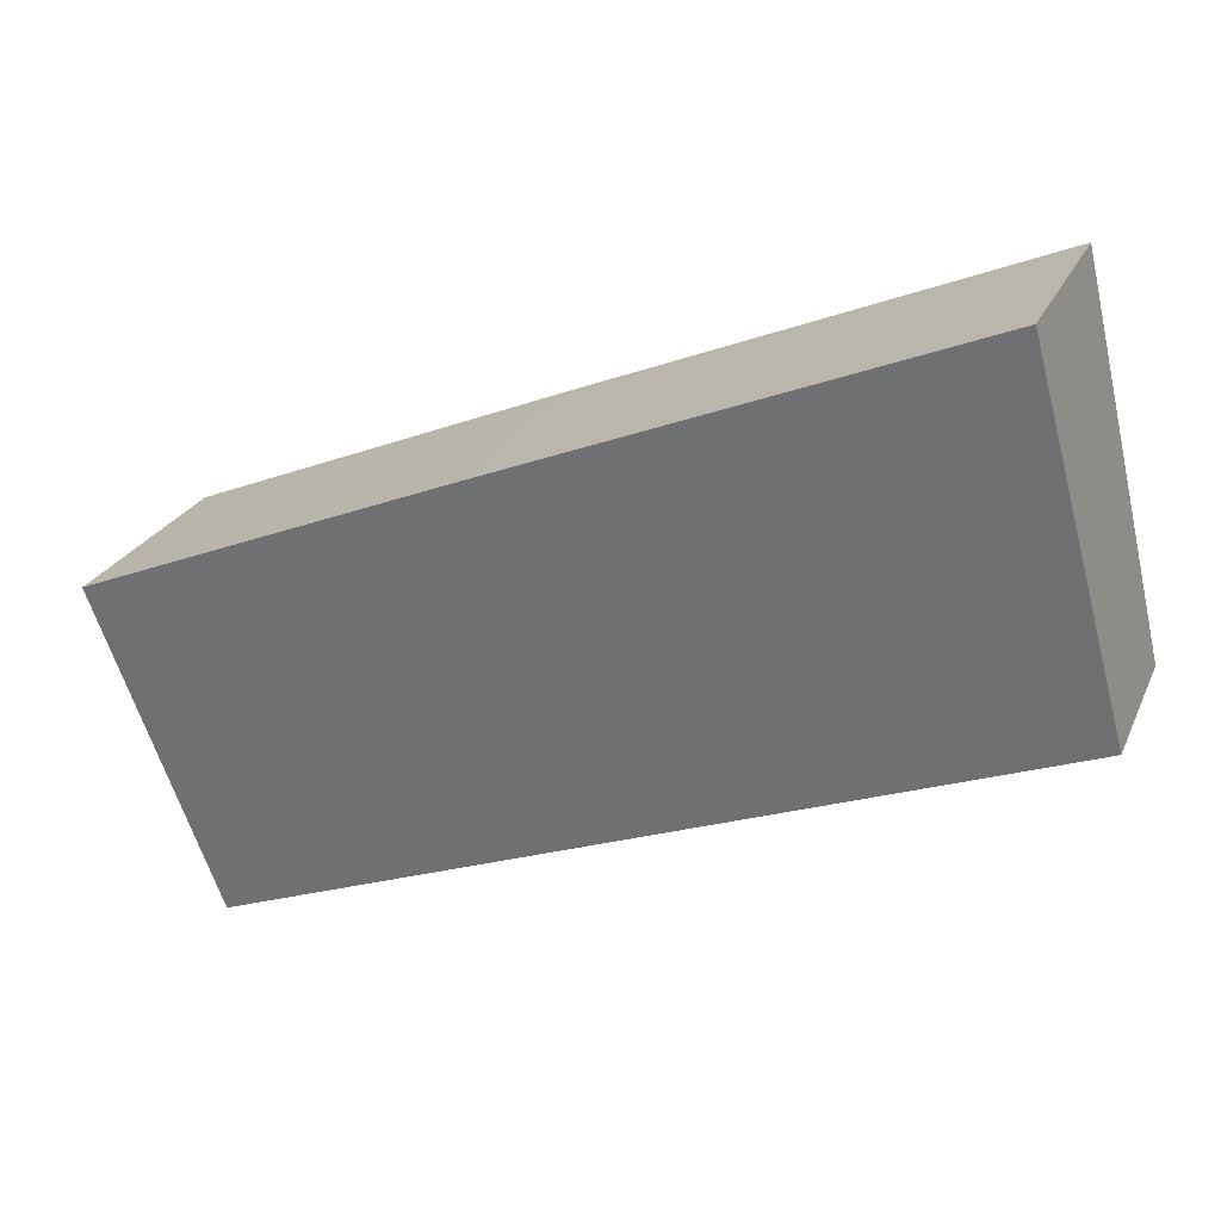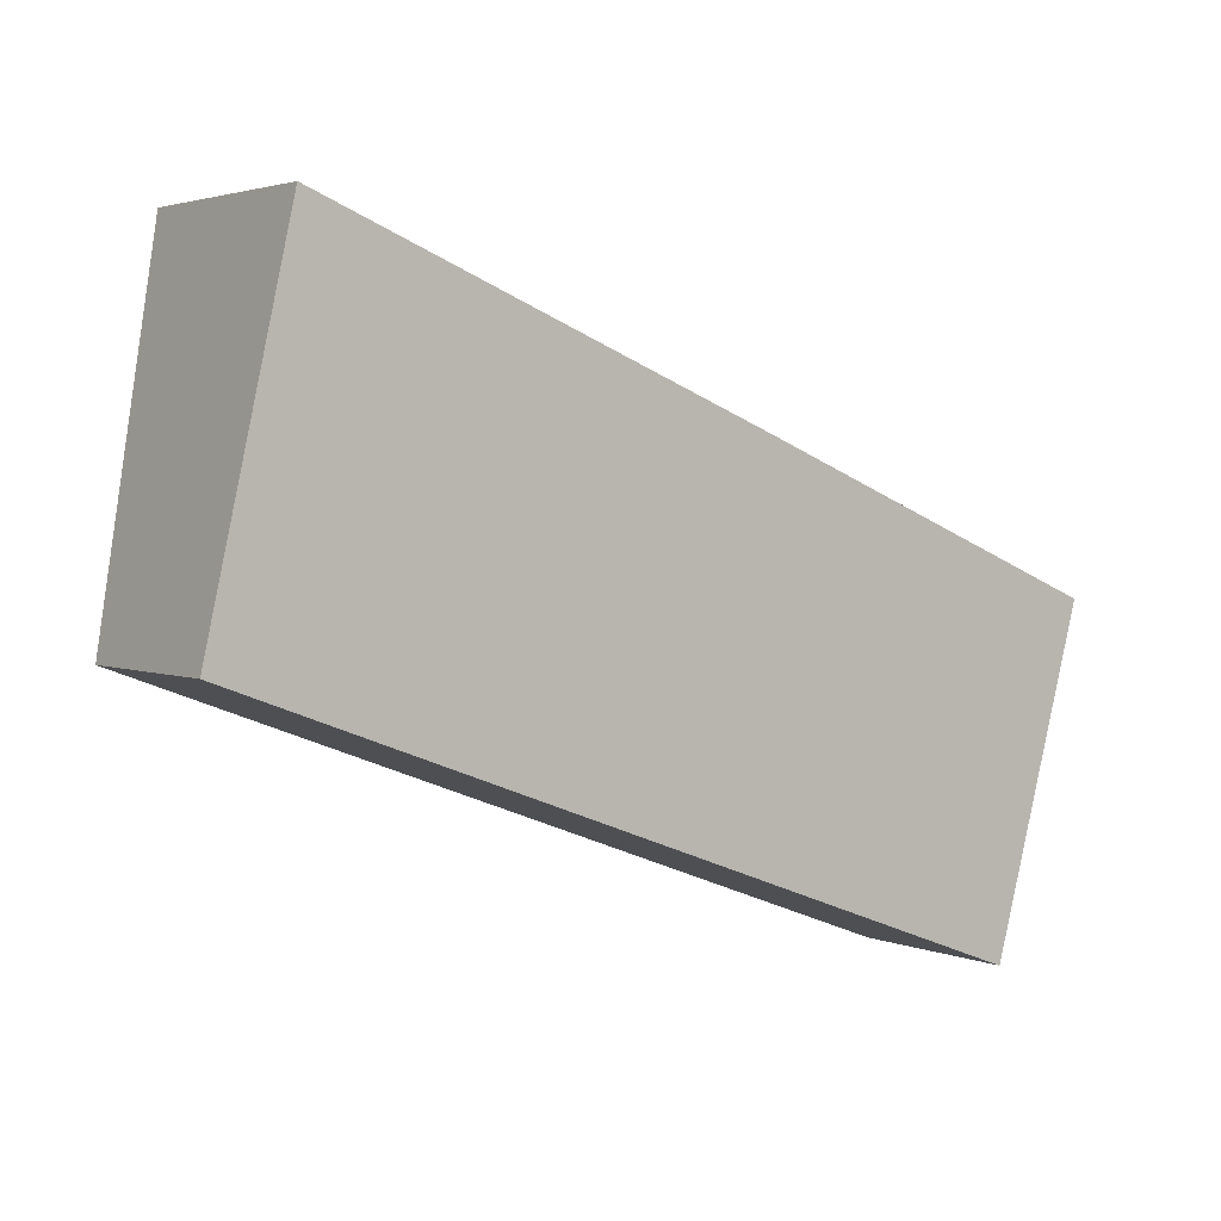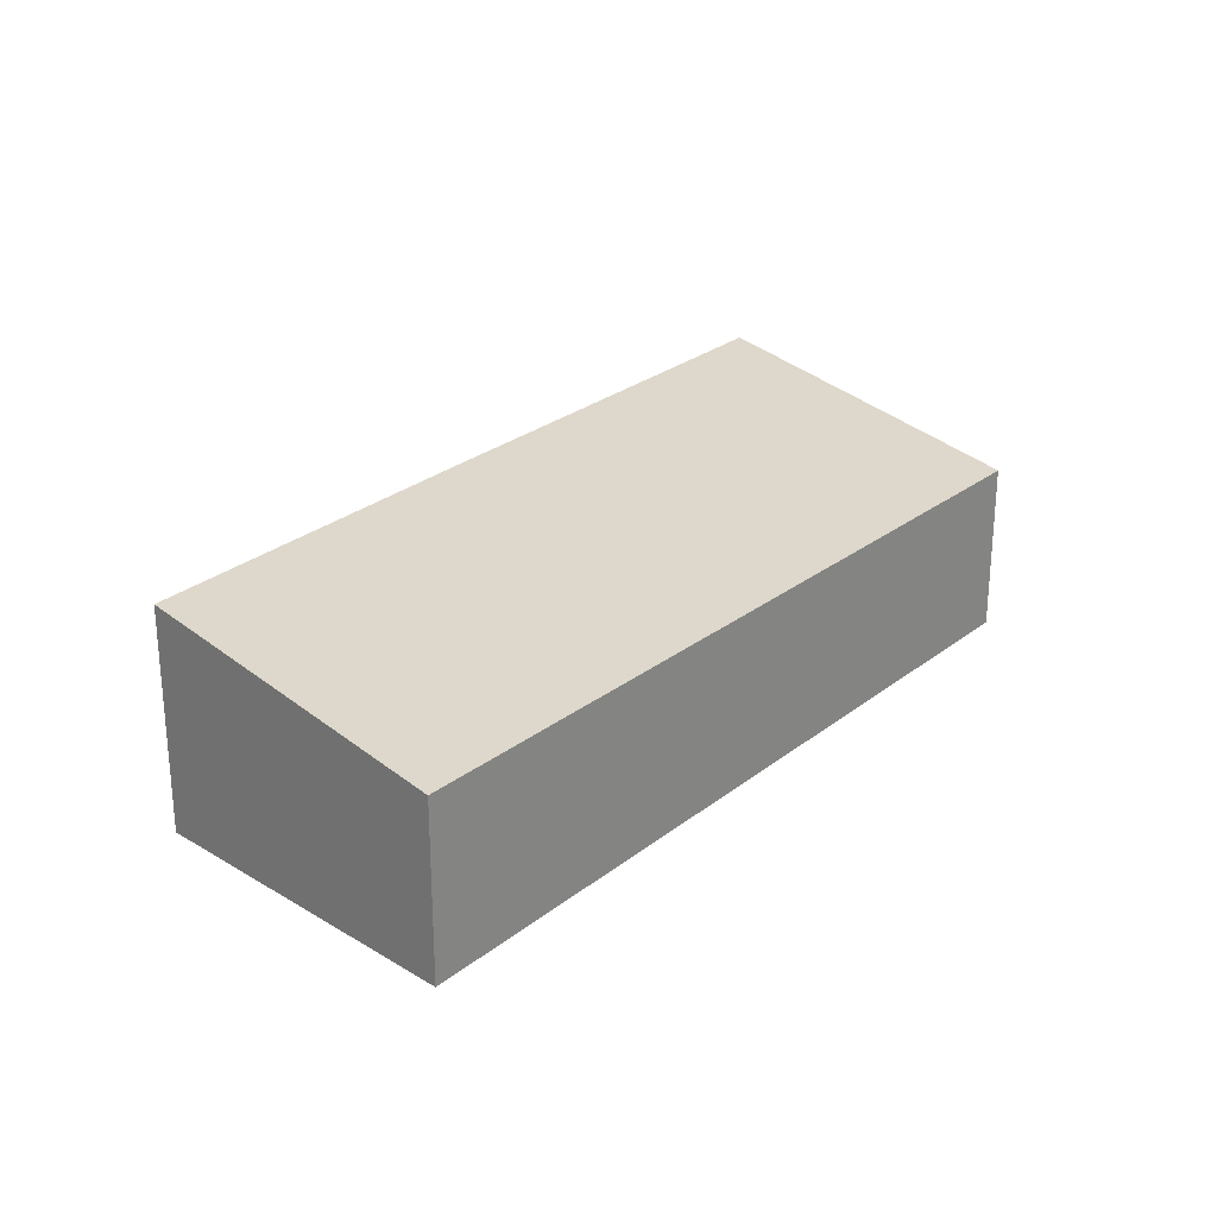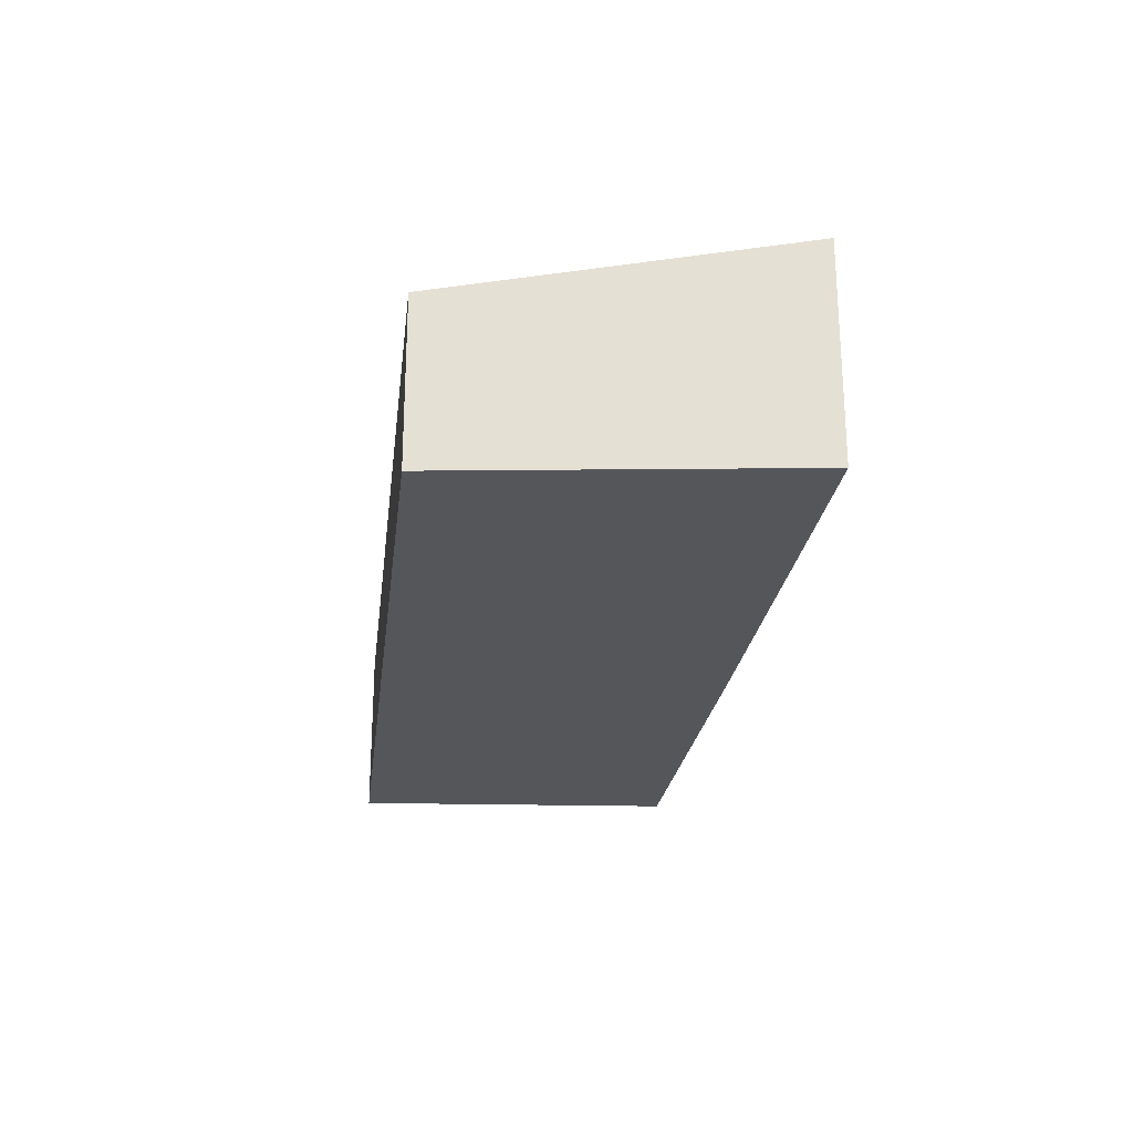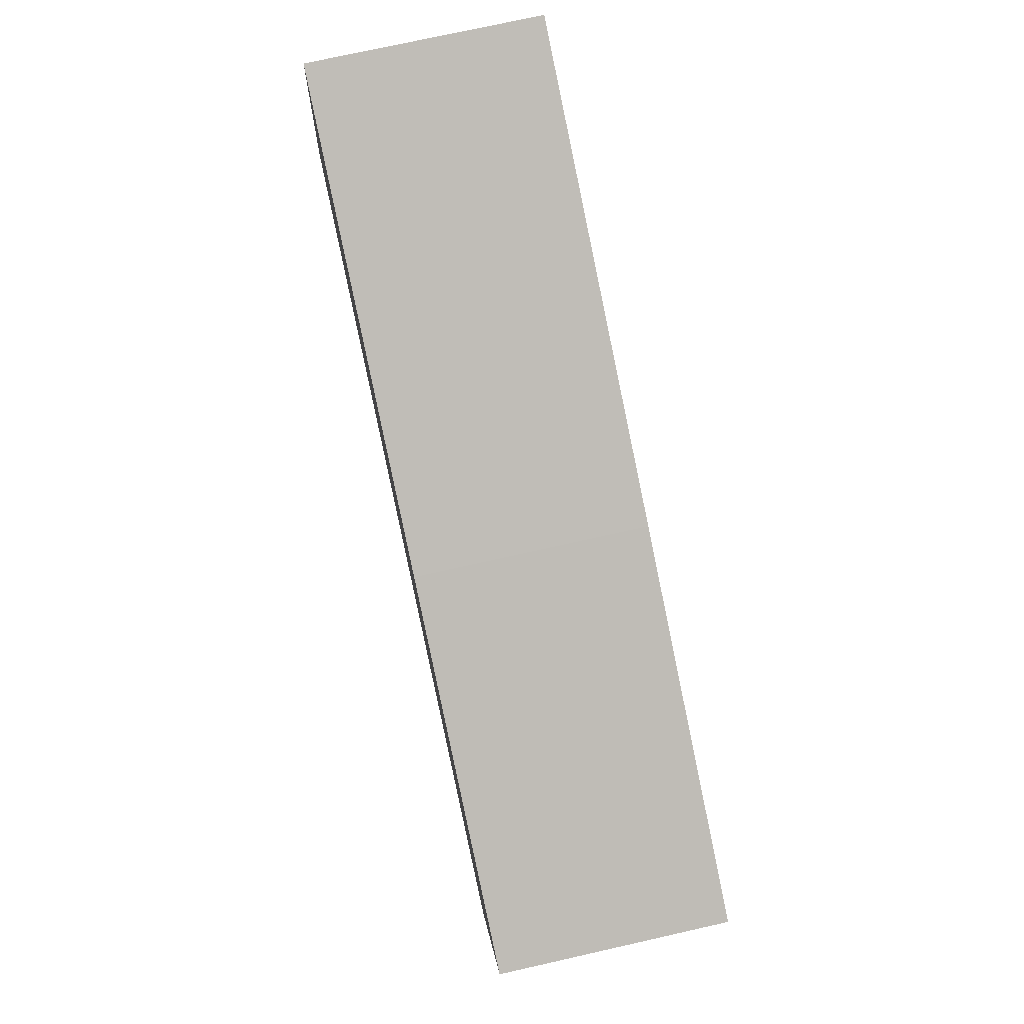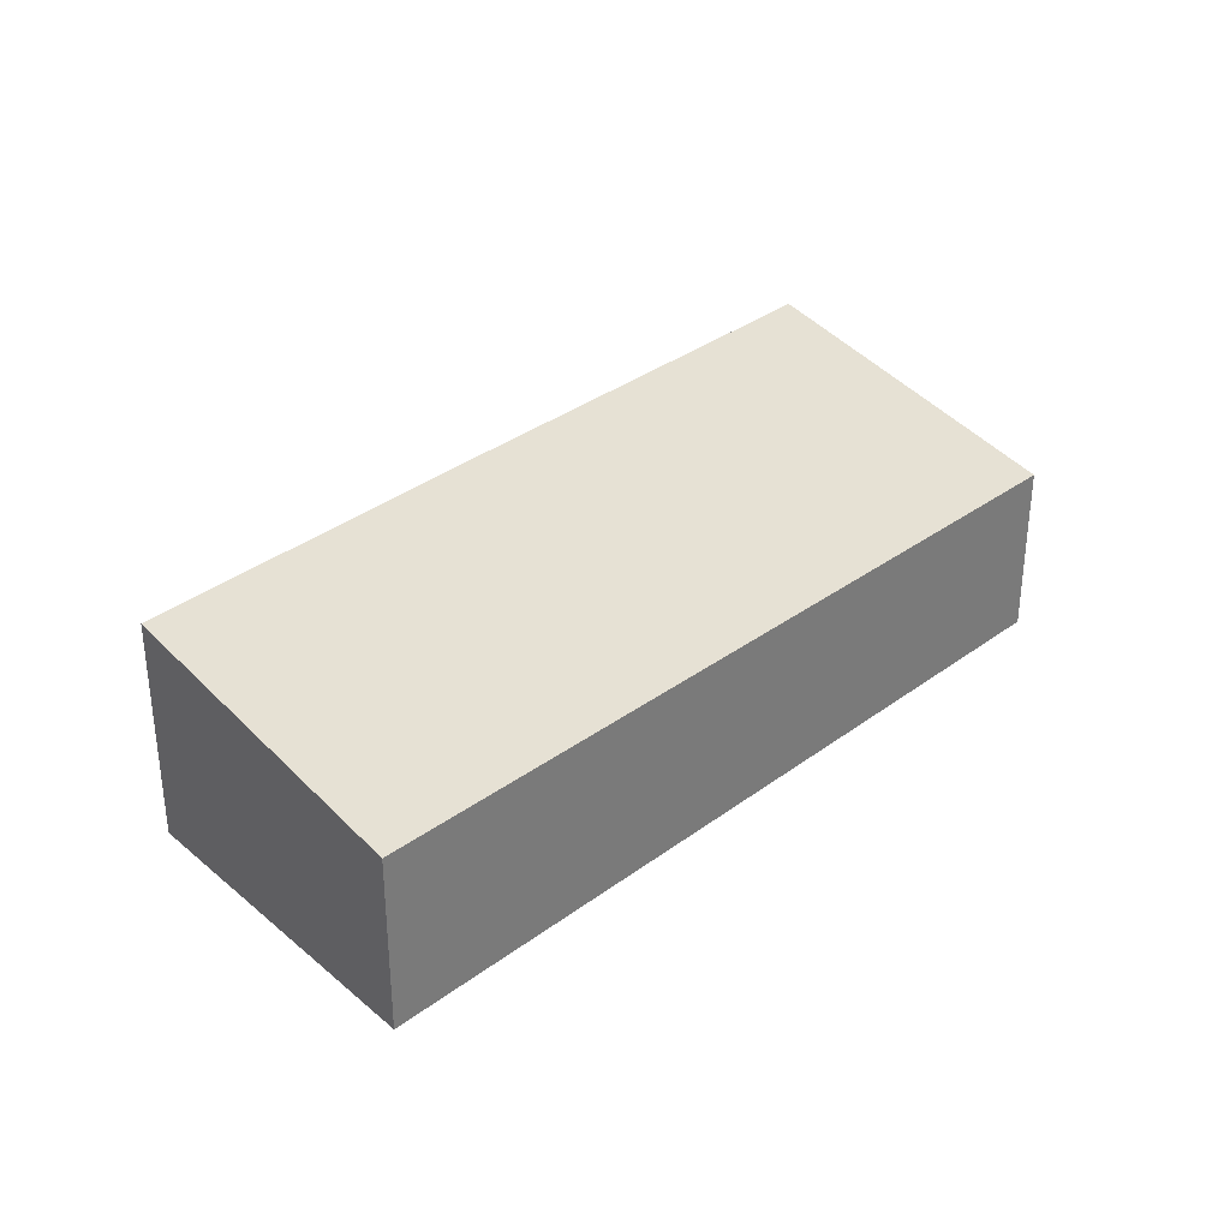
<metadata>
{"format":"obj","ext":"obj","renderer":"f3d","projection":"perspective","resolution":1024,"background":"white","views":[{"elev":24.1,"azim":-160.3,"up":"+Z"},{"elev":2.9,"azim":-36.3,"up":"+Z"},{"elev":25.7,"azim":149.4,"up":"+Y"},{"elev":-25.1,"azim":-76.3,"up":"+Y"},{"elev":73.9,"azim":77.3,"up":"+Z"},{"elev":32.6,"azim":154.6,"up":"+Y"}]}
</metadata>
<code>
v  0.02 2.572 0.088
v  3.127 2.572 -1.159
v  0 2.559 1.567e-16
v  1.206 3.324 5.294
v  11.81 2.607 -4.379
v  7.827 3.327 2.66
v  13.18 3.324 0.487
v  13.02 3.239 -0.091
v  1.206 -3.242e-16 5.294
v  0 0 0
v  0.02 -5.388e-18 0.088
v  7.827 -1.629e-16 2.66
v  13.18 -2.982e-17 0.487
v  11.81 2.681e-16 -4.379
v  13.02 5.572e-18 -0.091
v  3.127 7.097e-17 -1.159
g defaultobject
f 1 2 3
f 2 1 4
f 2 4 5
f 5 4 6
f 5 6 7
f 5 7 8
f 1 9 4
f 9 1 3
f 9 3 10
f 9 10 11
f 9 6 4
f 6 9 12
f 6 12 7
f 7 12 13
f 13 8 7
f 8 13 5
f 5 13 14
f 14 13 15
f 14 2 5
f 2 14 16
f 2 16 3
f 3 16 10
f 12 15 13
f 15 12 14
f 14 12 16
f 16 12 9
f 16 9 11
f 16 11 10

</code>
